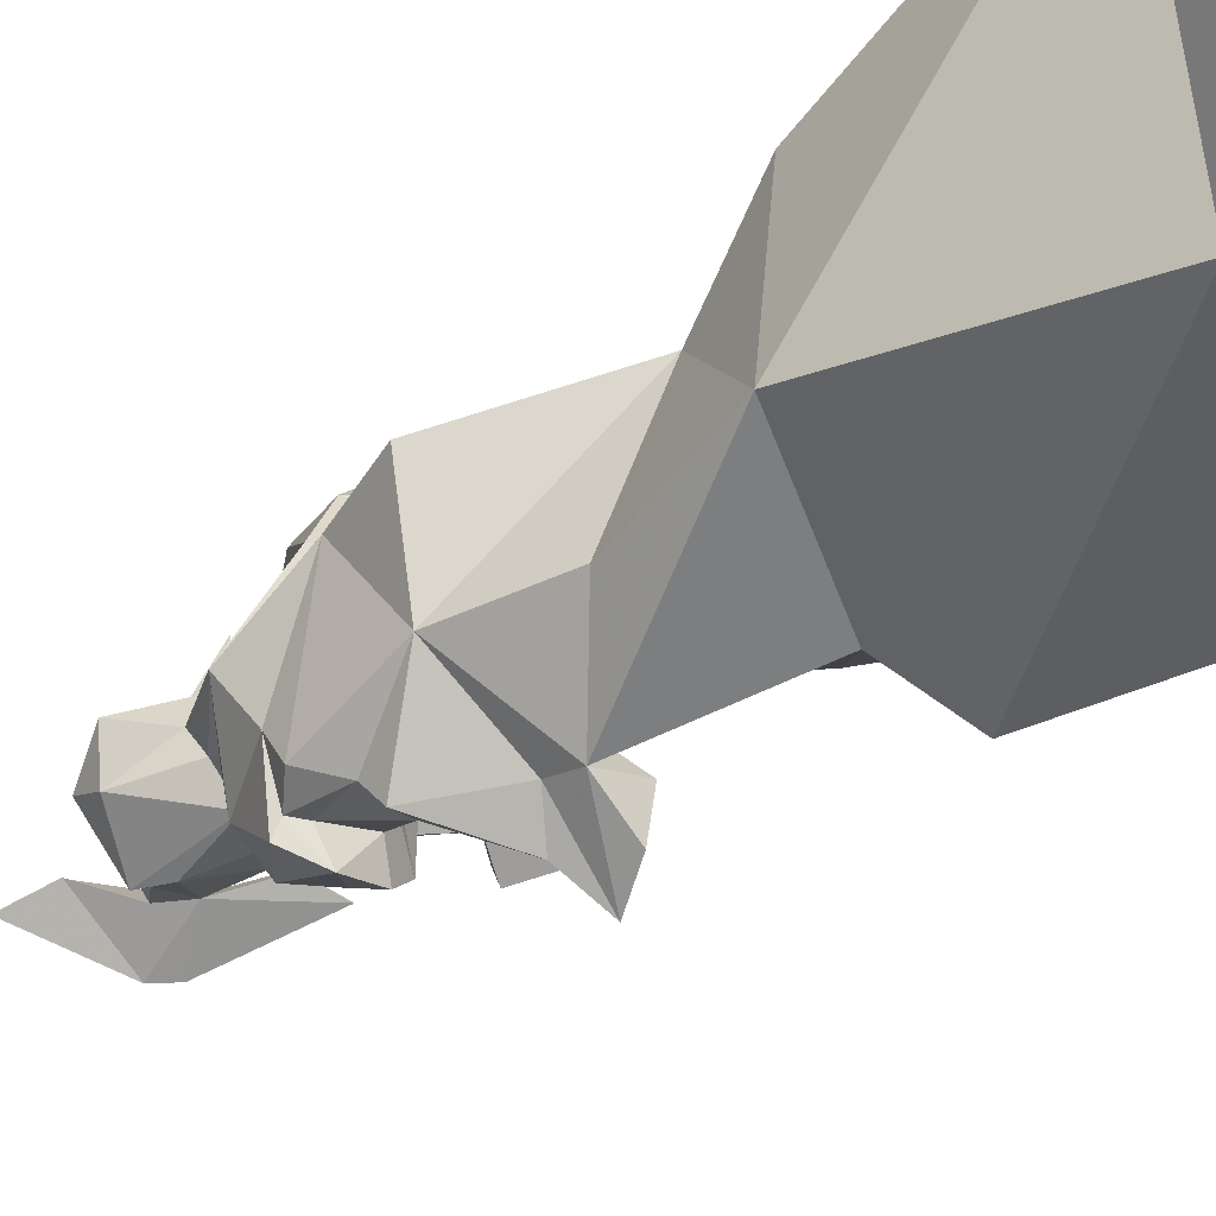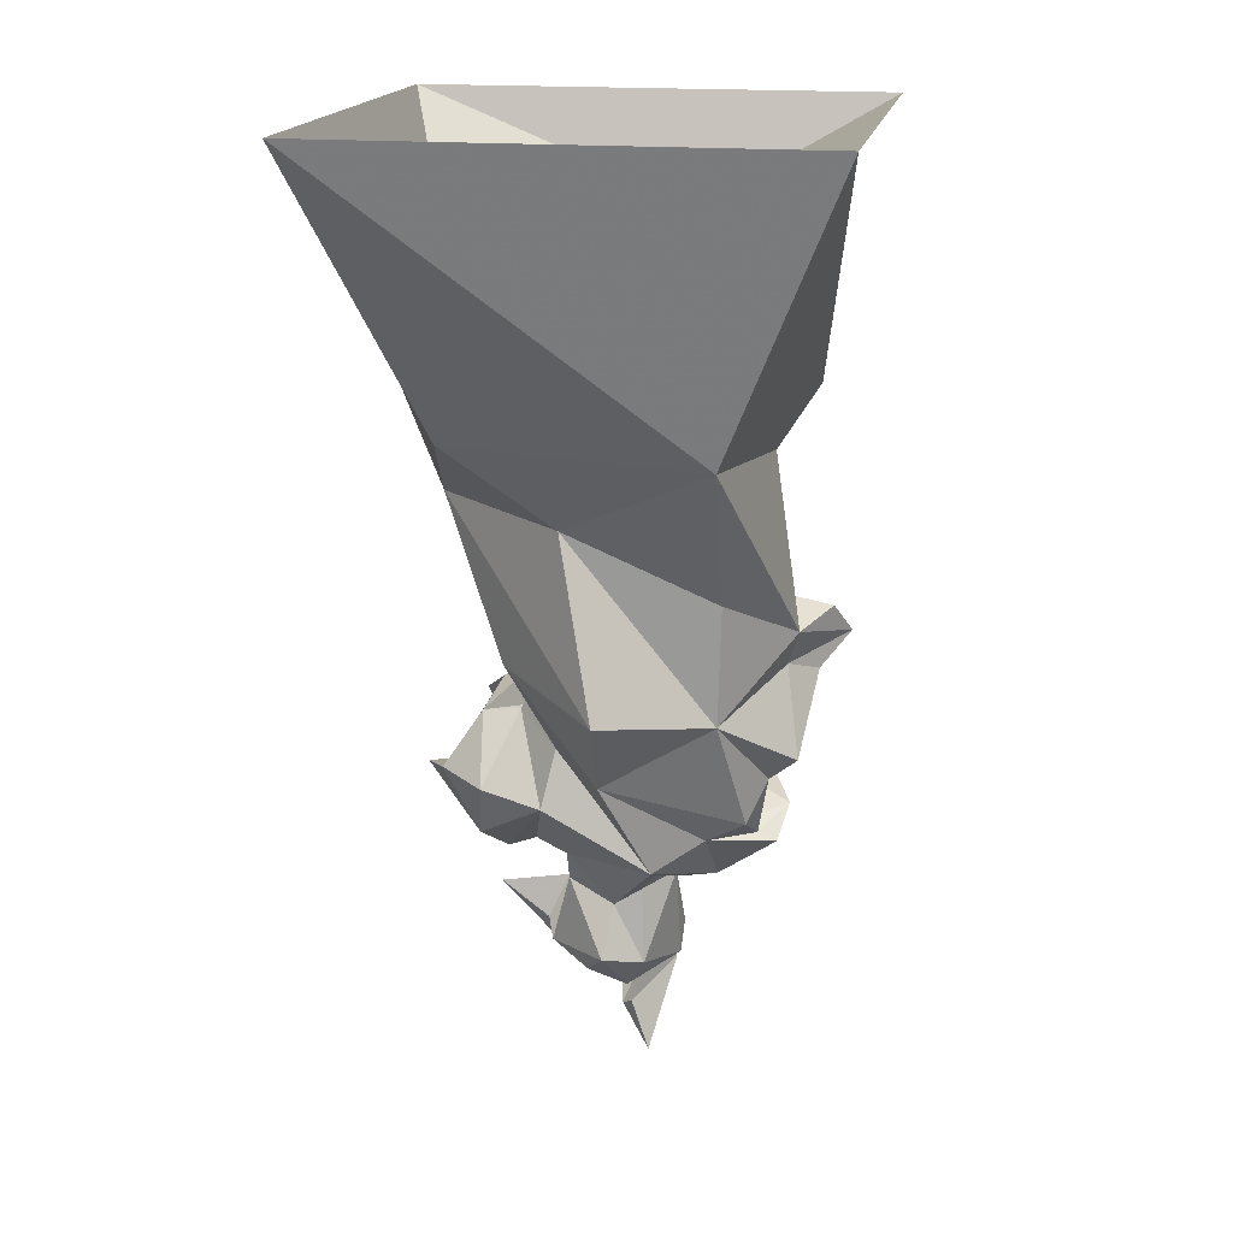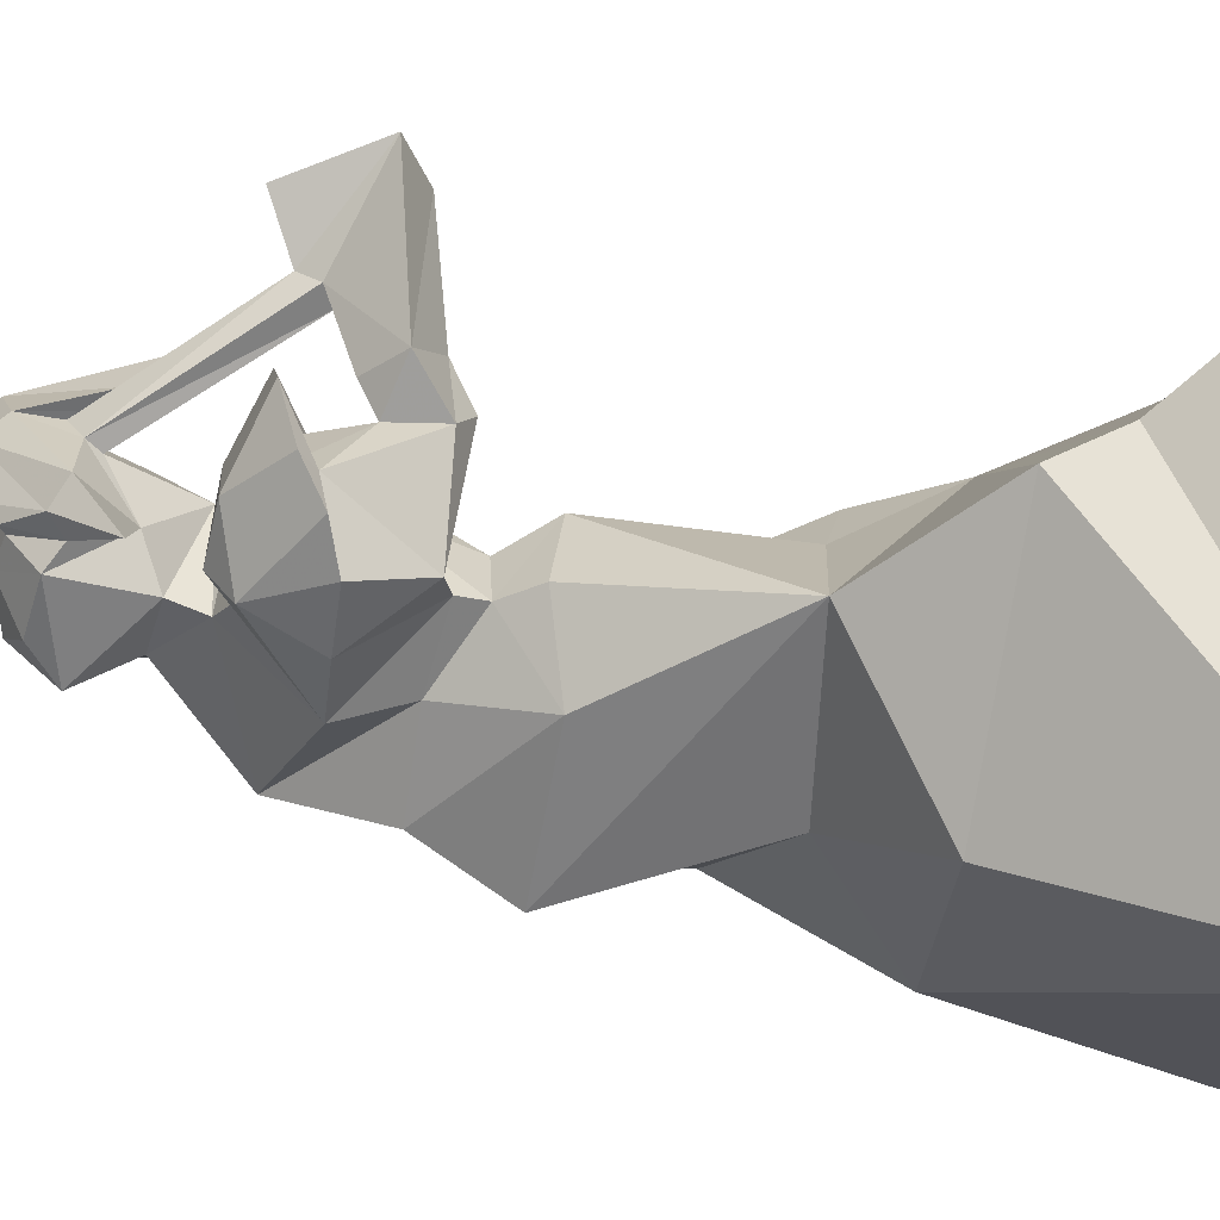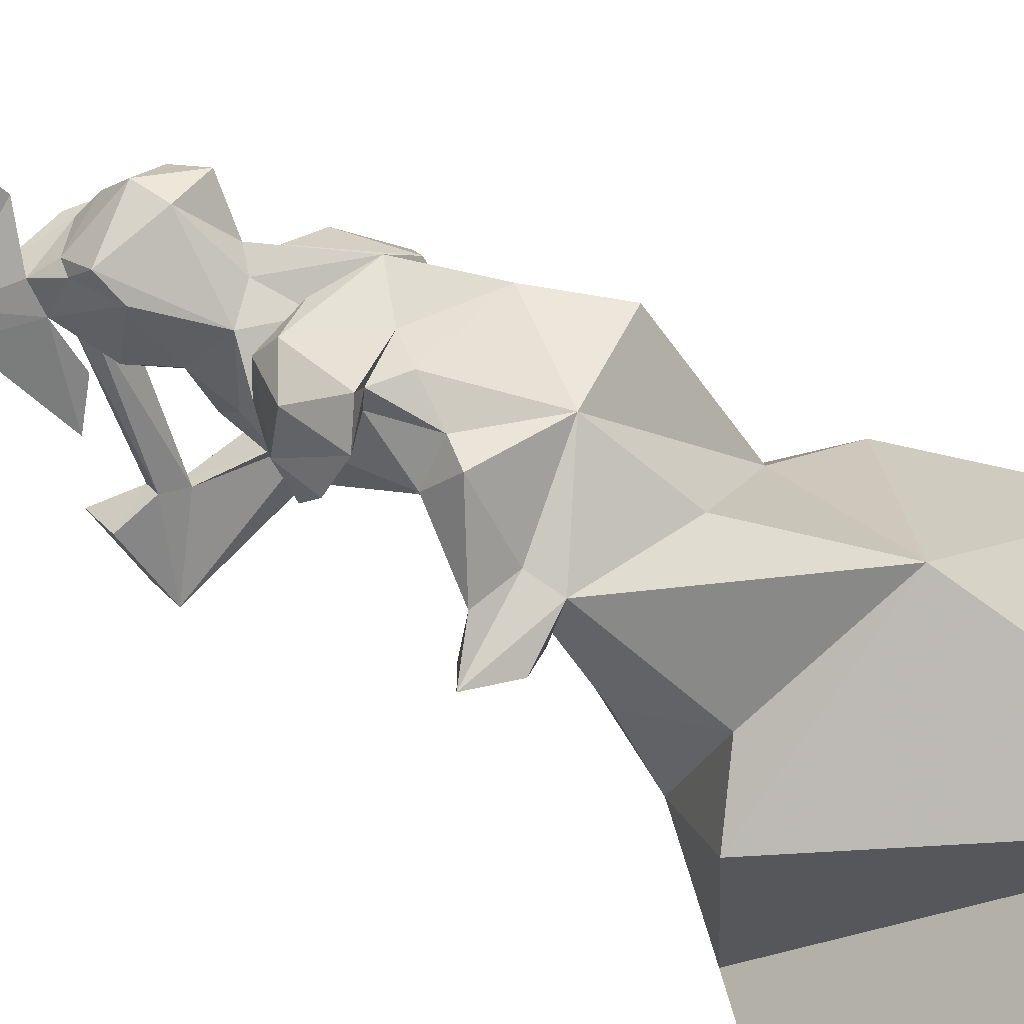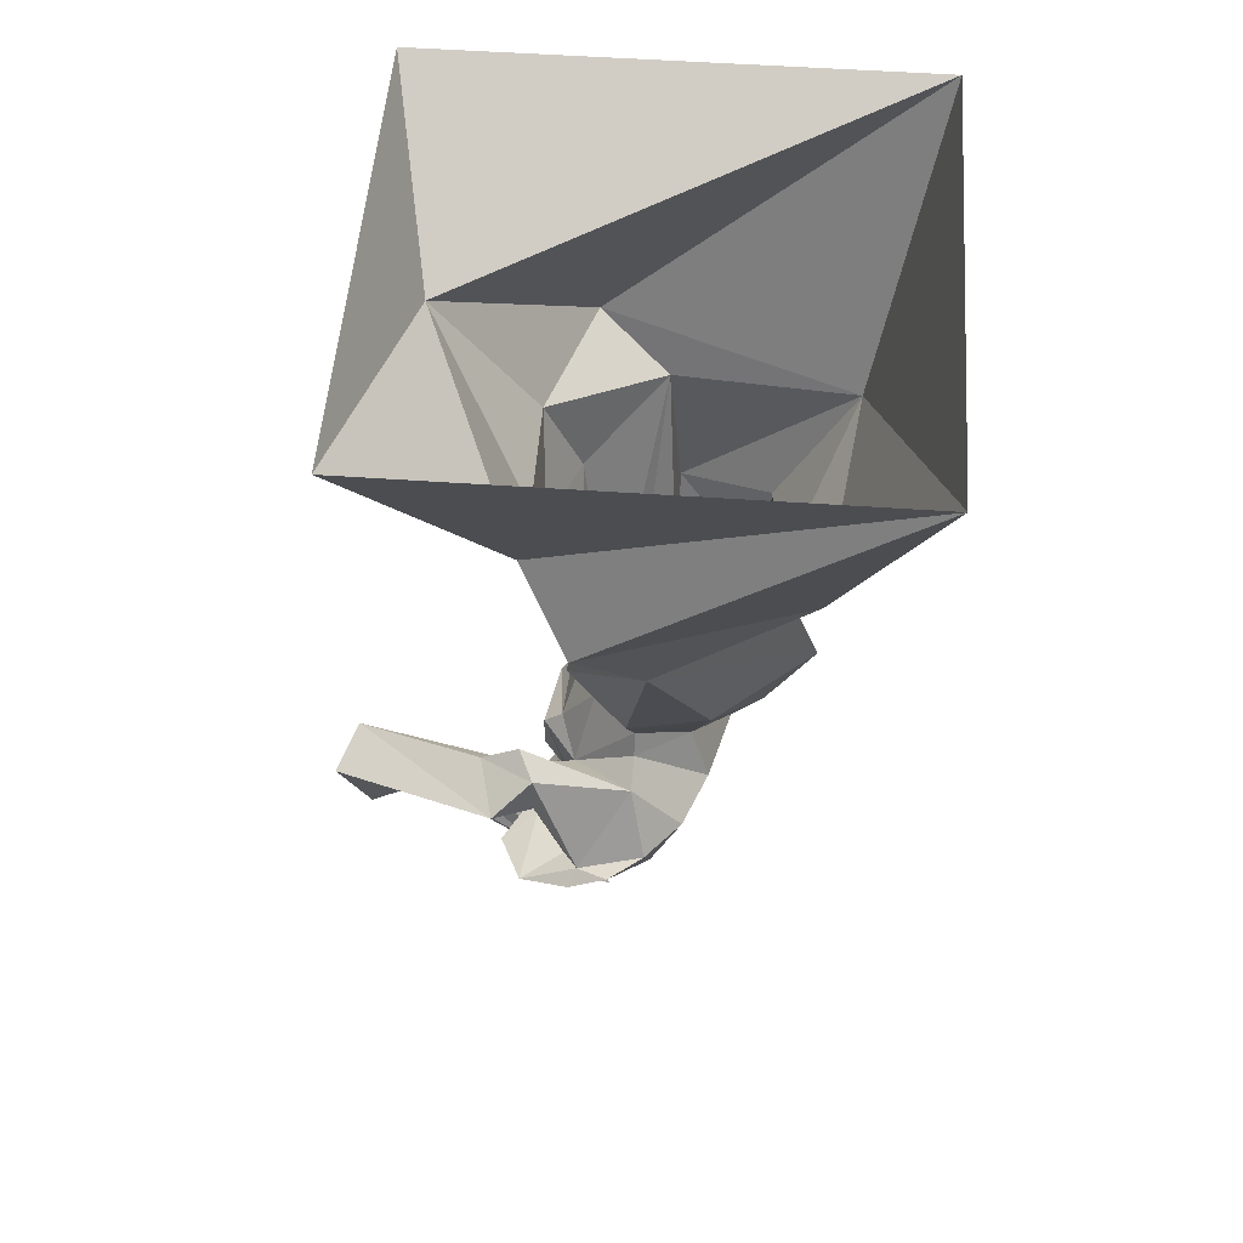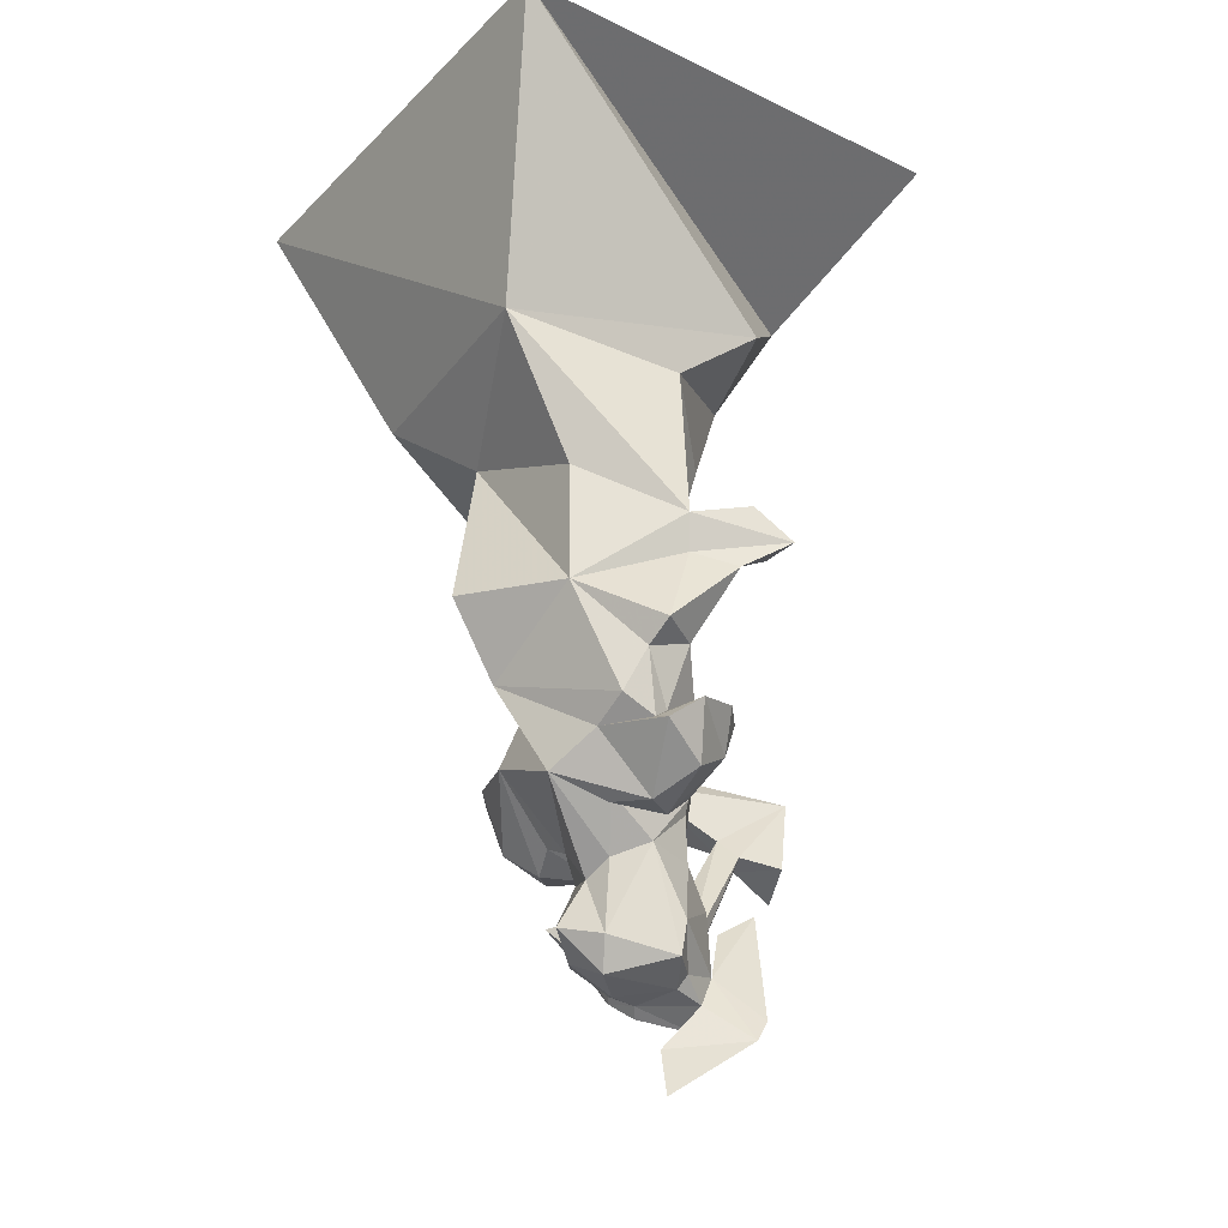
<metadata>
{"format":"obj","ext":"obj","renderer":"f3d","projection":"perspective","resolution":1024,"background":"white","views":[{"elev":-47.0,"azim":117.2,"up":"+Z"},{"elev":17.6,"azim":100.5,"up":"+Y"},{"elev":74.1,"azim":91.3,"up":"+Z"},{"elev":-62.7,"azim":48.1,"up":"+Z"},{"elev":52.9,"azim":4.3,"up":"+Y"},{"elev":-28.9,"azim":144.5,"up":"+Y"}]}
</metadata>
<code>
v -0.1641 -1.047 0.08594
v -0.03906 -1.062 0.2031
v 0.007812 -0.7266 0.3281
v -0.125 -0.7188 0.1016
v -0.1328 -0.875 -0.03906
v -0.08594 -1.094 -0.0625
v -0.1094 -1.141 0.07031
v -0.02344 -1.133 0.1641
v 0.125 -1.039 0.1875
v 0.3281 -1.086 -0.02344
v 0.2344 -0.7344 0.05469
v 0.3125 -0.5625 0.2656
v -0.1172 -0.4922 0.4688
v -0.2188 -0.5312 0.1016
v -0.2031 -0.6953 0
v -0.1484 -0.7109 -0.1641
v 0.007812 -0.6172 -0.3203
v -0.03906 -1.094 -0.1172
v -0.1094 -1.141 -0.07031
v -0.1562 -1.188 0
v -0.1797 -1.25 0.04688
v -0.1484 -1.289 0.1328
v -0.02344 -1.18 0.1875
v 0.08594 -1.219 0.09375
v 0.2266 -1.242 -0.01562
v 0.2109 -1.109 -0.2422
v 0.2188 -0.8672 -0.25
v 0.375 -0.5781 -0.2578
v 0.5 0 0.5
v -0.2109 -0.3594 0.3594
v -0.4141 -0.2266 -0.1016
v -0.2188 -0.5312 -0.1406
v -0.1328 -0.5156 -0.3906
v 0.03125 -0.9688 -0.375
v 0.03906 -1.094 -0.1484
v 0.03125 -1.156 -0.125
v -0.08594 -1.305 -0.1484
v -0.1719 -1.25 -0.09375
v -0.1953 -1.289 -0.09375
v -0.2188 -1.289 0.03906
v -0.1328 -1.43 0.1328
v -0.2266 -1.367 0.1719
v -0.2188 -1.375 0.2109
v -0.2422 -1.242 0.1797
v -0.02344 -1.188 0.2656
v 0.07812 -1.32 0.25
v 0.125 -1.336 0.1172
v 0.1641 -1.438 -0.1094
v 0.125 -1.375 -0.2109
v 0.125 -1.336 -0.2891
v 0.09375 -1.25 -0.3281
v 0.08594 -1.211 -0.3828
v 0.01562 -1.039 -0.3516
v -0.0625 -1.523 -0.125
v 0.03906 -1.453 -0.1328
v -0.007812 -1.547 -0.0625
v 0.007812 -1.703 -0.07031
v -0.125 -1.734 -0.125
v -0.1328 -1.664 -0.1328
v -0.1719 -1.531 -0.08594
v -0.1797 -1.422 -0.07031
v -0.1484 -1.391 -0.1719
v -0.1094 -1.445 -0.1719
v -0.05469 -1.492 -0.1797
v 0.05469 -1.484 -0.1484
v 0.007812 -1.578 -0.007812
v 0.0625 -1.68 0.007812
v -0.01562 -1.766 -0.03125
v -0.1719 -1.766 -0.04688
v -0.1797 -1.742 -0.07031
v -0.2656 -1.719 -0.03125
v -0.25 -1.594 -0.03906
v -0.1953 -1.5 -0.007812
v -0.2266 -1.43 -0.007812
v -0.1797 -1.469 0.03125
v -0.01562 -1.453 0.1562
v -0.1797 -1.469 0.2031
v -0.2891 -1.406 0.2578
v -0.2422 -1.391 0.3594
v -0.1562 -1.367 0.3047
v -0.2188 -1.273 0.2656
v -0.2812 -1.305 0.25
v -0.2812 -1.289 0.1406
v -0.4141 -1.344 0.1328
v -0.5859 -1.227 0.1172
v -0.3281 -1.195 0.2031
v -0.25 -1.156 0.2031
v -0.2188 -1.18 0.2656
v -0.125 -1.336 0.3594
v 0.007812 -1.305 0.3438
v 0.01562 -1.438 0.2656
v -0.03906 -1.484 0.2188
v -0.01562 -1.484 0.09375
v -0.03906 -1.547 0.09375
v -0.05469 -1.695 0.1328
v 0.007812 -1.727 0.04688
v -0.08594 -1.773 0.03906
v -0.1484 -1.773 0.05469
v -0.2344 -1.781 -0.03906
v -0.3281 -1.844 -0.08594
v -0.3594 -1.797 -0.07812
v -0.3984 -1.555 0
v -0.3125 -1.609 0.007812
v -0.3047 -1.766 0.02344
v -0.2578 -1.656 0.03906
v -0.2266 -1.633 0.09375
v -0.2422 -1.656 0.1094
v -0.125 -1.578 0.1094
v -0.09375 -1.664 0.1484
v -0.1172 -1.75 0.09375
v 0 -1.289 -0.125
v 0.03125 -1.227 -0.1797
v -0.03125 -1.25 -0.2734
v -0.0625 -1.305 -0.2578
v -0.1562 -1.312 -0.2578
v -0.1562 -1.312 -0.1562
v -0.125 -1.391 -0.2656
v -0.03906 -1.445 -0.3047
v 0.007812 -1.492 -0.2188
v 0.0625 -1.391 -0.3438
v 0.0625 -1.375 -0.3047
v 0.03125 -1.352 -0.2969
v 0 -1.219 -0.3281
v -0.0625 -1.07 -0.4062
v -0.1484 -1.016 -0.4609
v -0.07812 -0.9453 -0.4297
v -0.0625 -0.9219 -0.3359
v -0.03125 -0.9688 -0.2891
v -0.1484 -1.016 -0.375
v -0.03906 -1.055 -0.3281
v 0.0625 -1.188 -0.2578
v -0.625 -1.266 0.2109
v -0.2969 -1.234 0.3203
v -0.4375 -1.359 0.1641
v -0.4609 -1.398 0.1406
v -0.1406 -1.359 0.3906
v -0.0625 -1.32 0.3906
v -0.1094 -1.461 0.2969
v -0.007812 -1.141 -0.2656
v -0.007812 -1.336 -0.3594
v -0.1016 -1.312 -0.3203
v -0.1719 -1.656 0.1875
v -0.07031 -1.578 0.2422
v -0.125 -1.688 0.1719
v -0.125 -1.758 0.1094
v -0.2812 -1.688 0.0625
v -0.4453 -1.383 0.1016
v -0.5312 -1.398 0.07031
v -0.5703 -1.438 0.1641
v -0.2656 -1.812 0.02344
v -0.1641 -1.789 0.07812
v -0.1797 -1.891 0.007812
v -0.1562 -1.875 -0.01562
v -0.1406 -1.977 -0.05469
v -0.3359 -1.617 0.03906
v -0.5 0 -0.5
v 0.5 0 -0.5
v -0.5 0 0.5
f 1 2 3
f 1 3 4
f 1 4 5
f 1 5 6
f 1 6 7
f 1 7 8
f 1 8 2
f 2 8 9
f 2 9 3
f 3 9 10
f 3 10 11
f 3 11 12
f 3 12 13
f 3 13 14
f 3 14 4
f 4 14 15
f 4 15 5
f 5 15 16
f 5 16 6
f 6 16 17
f 6 17 18
f 6 18 19
f 6 19 20
f 6 20 7
f 7 20 21
f 7 21 22
f 7 22 8
f 8 22 23
f 8 23 24
f 8 24 9
f 9 24 25
f 9 25 10
f 10 25 26
f 10 26 11
f 11 26 27
f 11 27 28
f 11 28 12
f 12 28 29
f 12 29 13
f 13 29 30
f 13 30 14
f 14 30 31
f 14 31 32
f 14 32 15
f 15 32 16
f 16 32 17
f 17 32 33
f 17 33 28
f 17 28 34
f 17 34 35
f 17 35 18
f 18 35 36
f 18 36 19
f 19 36 37
f 19 37 38
f 19 38 20
f 20 38 21
f 21 38 39
f 21 39 40
f 21 40 22
f 22 40 41
f 22 41 42
f 22 42 43
f 22 43 44
f 22 44 45
f 22 45 23
f 23 45 46
f 23 46 47
f 23 47 24
f 24 47 48
f 24 48 25
f 25 48 49
f 25 49 50
f 25 50 26
f 26 50 51
f 26 51 52
f 26 52 53
f 26 53 34
f 26 34 27
f 27 34 28
f 54 55 56
f 54 56 57
f 54 57 58
f 54 58 59
f 54 59 60
f 54 60 61
f 54 61 39
f 54 39 37
f 54 37 62
f 54 62 63
f 54 63 55
f 55 63 64
f 55 64 65
f 55 65 48
f 55 48 56
f 56 48 66
f 56 66 57
f 57 66 67
f 57 67 68
f 57 68 58
f 58 68 69
f 58 69 70
f 58 70 59
f 59 70 71
f 59 71 72
f 59 72 60
f 60 72 73
f 60 73 74
f 60 74 61
f 61 74 39
f 39 74 40
f 40 74 75
f 40 75 41
f 41 75 76
f 41 76 77
f 41 77 78
f 41 78 42
f 42 78 43
f 43 78 79
f 43 79 80
f 43 80 81
f 43 81 44
f 44 81 82
f 44 82 83
f 44 83 84
f 44 84 85
f 44 85 86
f 44 86 87
f 44 87 45
f 45 87 88
f 45 88 89
f 45 89 90
f 45 90 46
f 46 90 91
f 46 91 47
f 47 91 92
f 47 92 76
f 47 76 93
f 47 93 48
f 48 93 66
f 66 93 94
f 66 94 67
f 67 94 95
f 67 95 96
f 67 96 68
f 68 96 97
f 68 97 69
f 69 97 98
f 69 98 99
f 69 99 70
f 70 99 71
f 71 99 100
f 71 100 101
f 71 101 102
f 71 102 103
f 71 103 104
f 71 104 105
f 71 105 106
f 106 105 84
f 106 84 107
f 106 107 108
f 106 108 73
f 106 73 72
f 106 72 105
f 105 72 71
f 75 93 76
f 93 75 73
f 93 73 94
f 94 73 108
f 94 108 95
f 95 108 109
f 95 109 110
f 95 110 97
f 95 97 96
f 111 37 36
f 111 36 112
f 111 112 113
f 111 113 114
f 111 114 115
f 111 115 37
f 37 115 116
f 37 116 62
f 62 116 115
f 62 115 117
f 62 117 63
f 63 117 64
f 64 117 118
f 64 118 119
f 64 119 65
f 65 119 48
f 48 119 49
f 49 119 120
f 49 120 121
f 49 121 50
f 50 121 51
f 51 121 122
f 51 122 123
f 51 123 52
f 52 123 124
f 52 124 53
f 53 124 125
f 53 125 34
f 34 125 126
f 34 126 127
f 34 127 128
f 128 127 129
f 128 129 130
f 128 130 53
f 53 130 131
f 53 131 36
f 53 36 35
f 53 35 34
f 37 39 38
f 85 132 133
f 85 133 86
f 86 133 88
f 86 88 87
f 134 84 83
f 134 83 82
f 134 82 133
f 134 133 132
f 134 132 135
f 134 135 107
f 134 107 84
f 88 133 81
f 88 81 89
f 89 81 80
f 89 80 79
f 89 79 136
f 89 136 137
f 89 137 90
f 90 137 91
f 91 137 138
f 91 138 92
f 92 138 77
f 92 77 76
f 139 130 124
f 139 124 123
f 139 123 131
f 139 131 130
f 129 125 124
f 129 124 130
f 125 129 127
f 125 127 126
f 131 123 113
f 131 113 112
f 131 112 36
f 114 113 123
f 114 123 122
f 114 122 140
f 114 140 141
f 114 141 115
f 115 141 117
f 117 141 140
f 117 140 118
f 118 140 120
f 118 120 119
f 121 120 140
f 121 140 122
f 79 78 77
f 79 77 138
f 79 138 136
f 136 138 137
f 75 74 73
f 108 107 142
f 108 142 143
f 108 143 109
f 109 143 144
f 109 144 145
f 109 145 110
f 110 145 98
f 110 98 97
f 104 142 107
f 104 107 146
f 104 146 105
f 105 146 147
f 105 147 84
f 84 147 85
f 85 147 148
f 85 148 132
f 132 148 149
f 132 149 135
f 135 149 148
f 135 148 147
f 135 147 146
f 135 146 107
f 142 104 150
f 142 150 144
f 142 144 143
f 150 98 151
f 150 151 144
f 144 151 145
f 145 151 98
f 150 99 98
f 99 150 152
f 99 152 153
f 99 153 100
f 100 153 154
f 100 154 150
f 100 150 101
f 101 150 104
f 101 104 155
f 101 155 102
f 102 155 103
f 103 155 104
f 82 81 133
f 154 152 150
f 152 154 153
f 31 156 157
f 31 157 33
f 31 33 32
f 28 33 157
f 28 157 29
f 29 158 30
f 30 158 31
f 31 158 156

</code>
